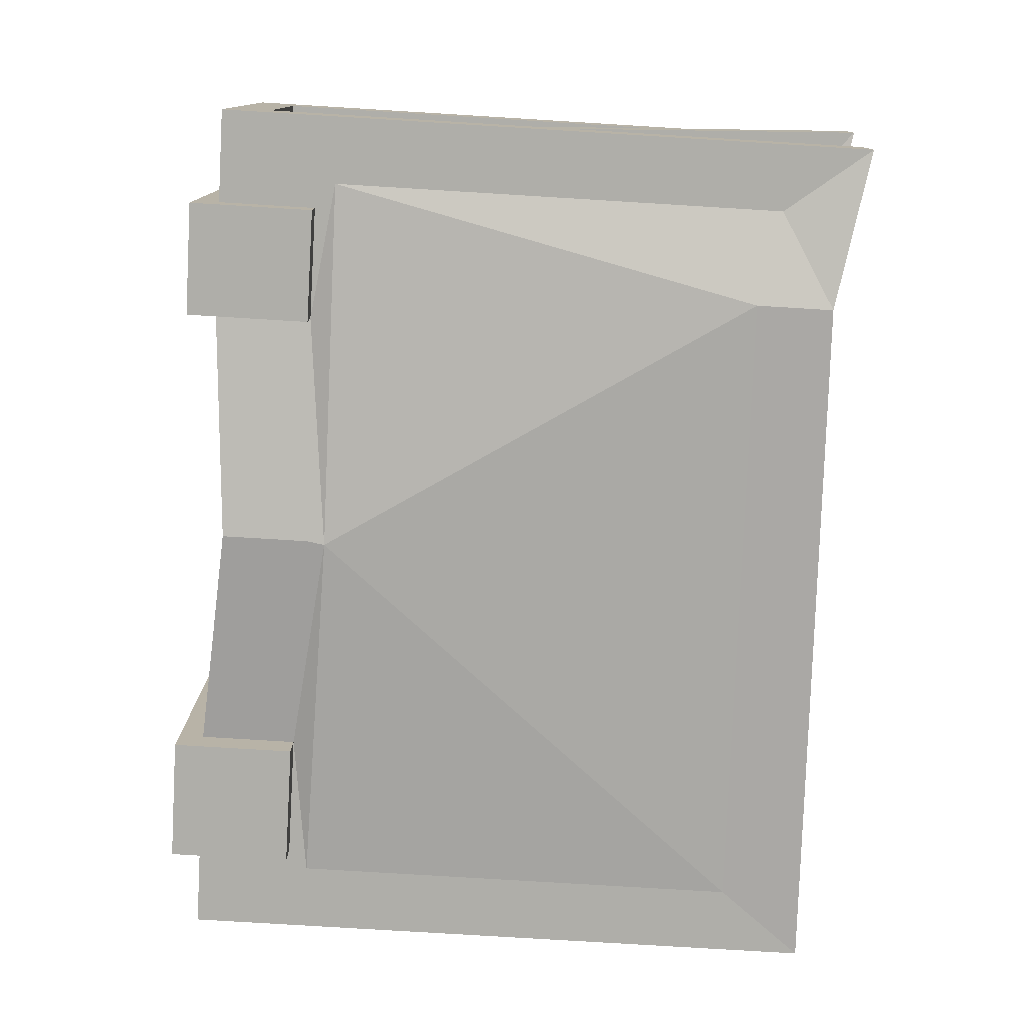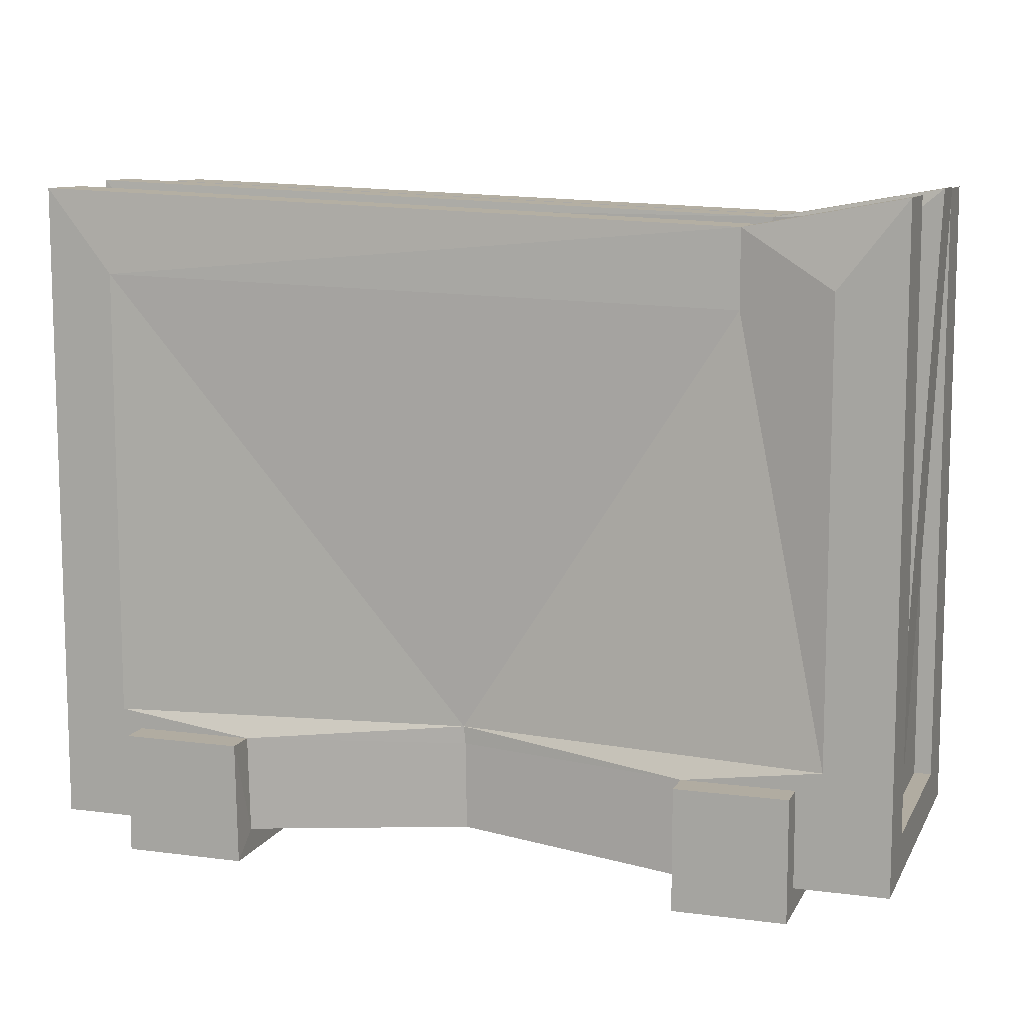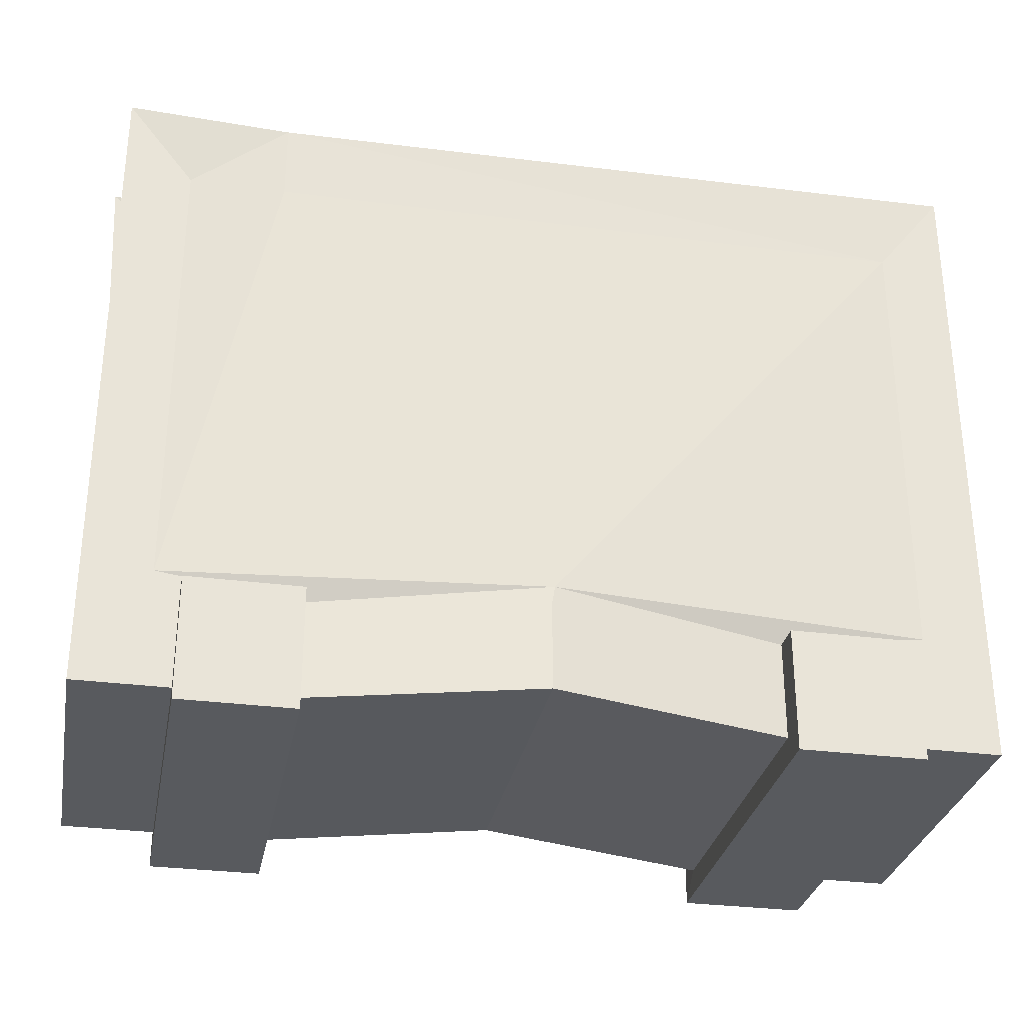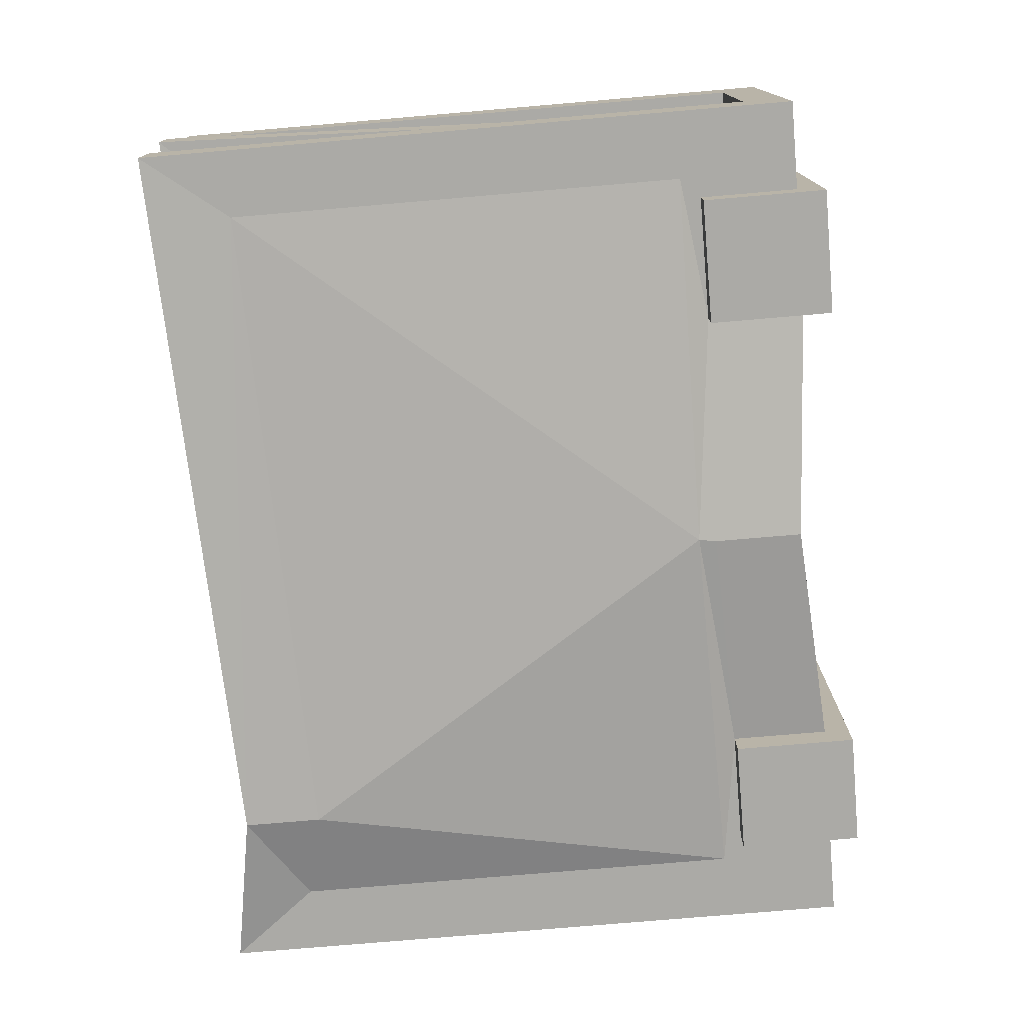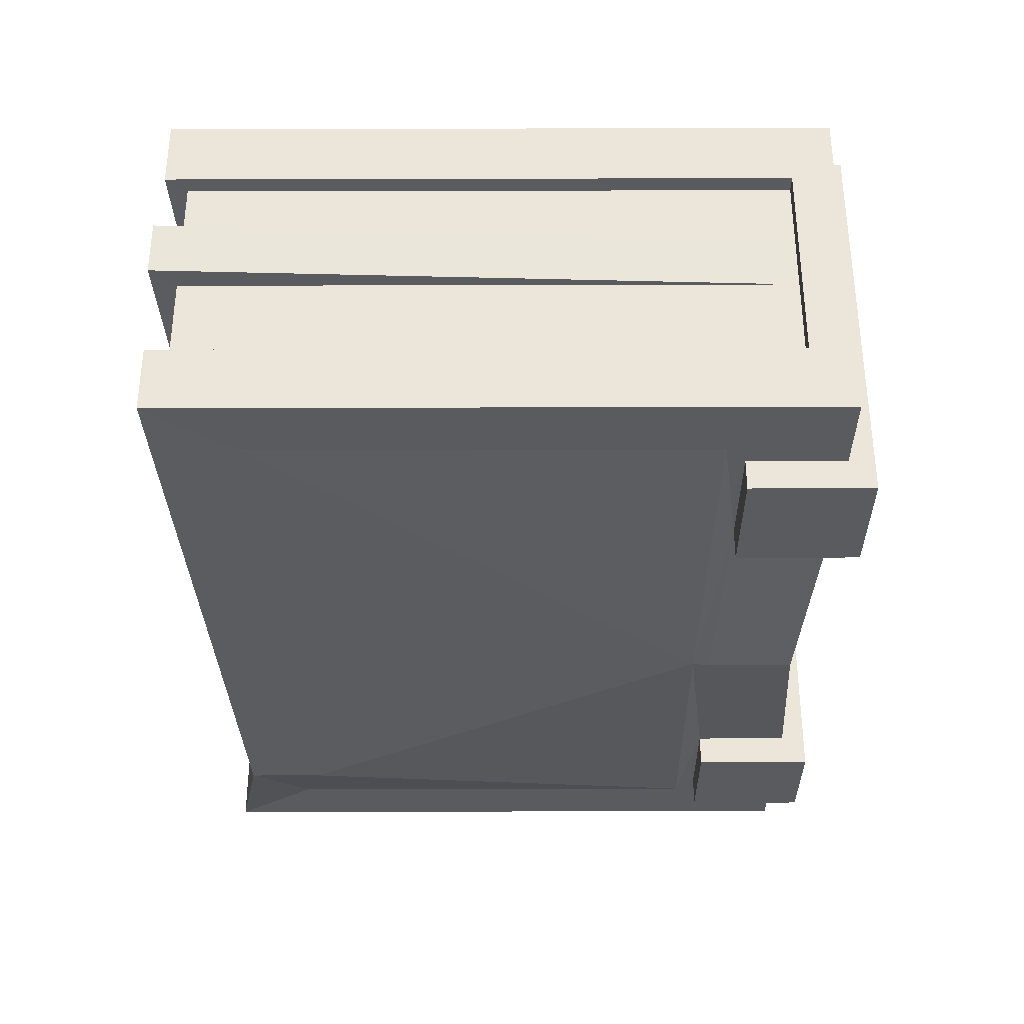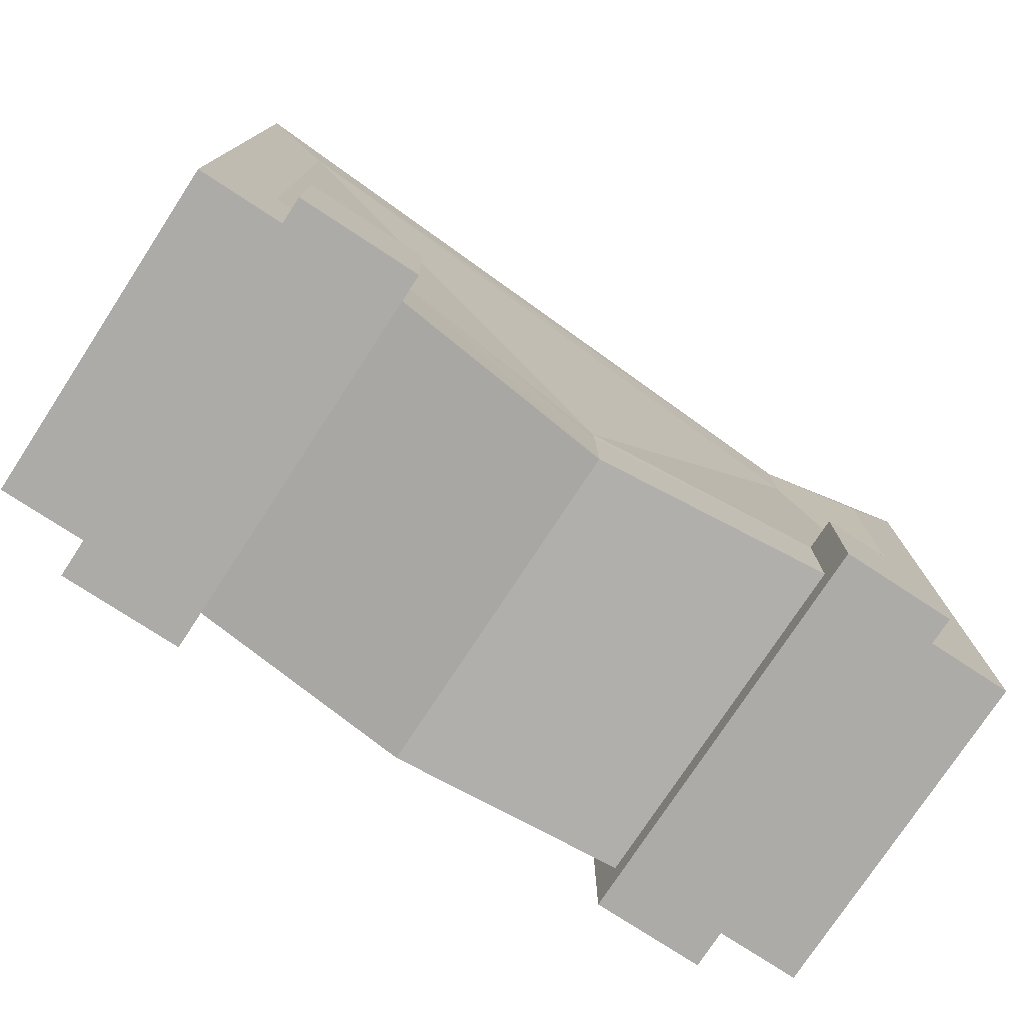
<metadata>
{"format":"obj","ext":"obj","renderer":"f3d","projection":"perspective","resolution":1024,"background":"white","views":[{"elev":-77.5,"azim":-93.5,"up":"+Y"},{"elev":10.2,"azim":-161.7,"up":"+Z"},{"elev":-30.5,"azim":-10.8,"up":"+Z"},{"elev":-75.9,"azim":94.9,"up":"+Y"},{"elev":-32.9,"azim":90.2,"up":"+Y"},{"elev":-76.5,"azim":146.8,"up":"+Z"}]}
</metadata>
<code>
v -10.8 0.7676 8.448
v 10.95 0.7676 8.448
v -10.8 9.314 8.448
v 10.95 9.314 8.448
v -10.8 9.314 -7.931
v 10.95 9.314 -7.931
v -10.8 0.7676 -7.931
v 10.95 0.7676 -7.931
v -10.8 2.43 8.448
v 10.95 2.43 8.448
v 10.95 7.651 8.448
v -10.8 7.651 8.448
v 10.95 2.43 -6.88
v 10.95 7.651 -6.88
v -10.8 2.43 -6.88
v -10.8 7.651 -6.88
v -10.36 2.43 7.948
v 10.52 2.43 7.948
v 10.52 7.651 7.948
v -10.36 7.651 7.948
v 10.52 2.43 -6.88
v 10.52 7.651 -6.88
v -10.36 2.43 -6.88
v -10.36 7.651 -6.88
v 8.779 9.314 -7.931
v 8.779 0.7676 -7.931
v 5.707 9.314 -7.931
v 5.707 0.7676 -7.931
v -5.695 9.314 -7.931
v -5.695 0.7676 -7.931
v -8.493 9.314 -7.931
v -8.493 0.7676 -7.931
v 8.779 9.314 -5.51
v 5.766 9.314 -5.51
v -5.695 9.314 -5.51
v -8.493 9.314 -5.51
v 5.707 0.7676 -5.51
v 8.779 0.7676 -5.51
v -8.493 0.7676 -5.51
v -5.695 0.7676 -5.51
v 5.707 10.08 -8.557
v 5.707 0 -8.557
v 8.779 10.08 -8.557
v 8.779 0 -8.557
v 5.766 10.08 -5.51
v 8.779 10.08 -5.51
v 8.779 0 -5.51
v 5.707 0 -5.51
v -8.493 10.08 -8.557
v -8.493 0 -8.557
v -5.695 10.08 -8.557
v -5.695 0 -8.557
v -8.493 10.08 -5.51
v -5.695 10.08 -5.51
v -5.695 0 -5.51
v -8.493 0 -5.51
v -10.8 9.314 -5.51
v 10.95 9.314 -5.51
v -10.8 0.7676 -5.51
v 10.95 0.7676 -5.51
v -9.13 0.7676 -5.023
v 9.287 0.7676 -5.023
v 9.287 0.7676 6.313
v -9.13 0.7676 6.313
v -9.13 9.314 6.313
v 9.287 9.314 6.313
v 9.287 9.314 -5.023
v -9.13 9.314 -5.023
v -10.36 4.671 -6.88
v -10.36 4.671 7.948
v 10.52 4.671 7.948
v 10.52 4.671 -6.88
v 10.52 6.059 -6.88
v 10.52 6.059 7.948
v -10.36 6.059 7.948
v -10.36 6.059 -6.88
v -11.1 4.671 8.557
v 11.1 4.671 8.557
v 11.1 6.059 8.557
v -11.1 6.059 8.557
v -6.785 8.659 5.778
v -6.785 8.659 7.707
v -6.785 6.997 7.707
v -6.785 6.997 7.255
v -6.785 5.404 7.255
v -6.864 5.404 7.805
v -6.864 4.017 7.805
v -6.785 4.017 7.255
v -6.785 1.775 7.255
v -6.785 1.775 7.707
v -6.785 0.1128 7.707
v -6.785 0.1128 5.778
v 0.07861 0.1128 -4.864
v 0.006165 0.1128 -5.304
v 0.006165 0.1128 -7.488
v 0.006165 8.659 -7.488
v 0.03455 8.659 -5.304
v 0.07861 8.659 -4.864
f 87 78 86
f 86 78 79
f 97 34 96
f 96 34 27
f 5 31 7
f 7 31 32
f 92 93 63
f 63 93 62
f 78 72 79
f 79 72 73
f 69 77 76
f 76 77 80
f 91 2 90
f 90 2 10
f 4 82 11
f 11 82 83
f 8 13 60
f 13 10 60
f 2 60 10
f 8 6 13
f 13 6 14
f 6 58 14
f 14 58 11
f 58 4 11
f 7 59 15
f 15 59 9
f 59 1 9
f 5 16 57
f 16 12 57
f 3 57 12
f 5 7 16
f 16 7 15
f 89 90 18
f 18 90 10
f 11 83 19
f 19 83 84
f 10 13 18
f 18 13 21
f 13 14 21
f 21 14 72
f 72 14 73
f 14 22 73
f 11 19 14
f 14 19 22
f 9 17 15
f 15 17 23
f 12 16 20
f 20 16 24
f 16 15 24
f 24 15 76
f 76 15 69
f 15 23 69
f 26 25 8
f 8 25 6
f 42 41 44
f 44 41 43
f 95 96 28
f 28 96 27
f 50 49 52
f 52 49 51
f 41 45 43
f 43 45 46
f 49 53 51
f 51 53 54
f 44 47 42
f 42 47 48
f 52 55 50
f 50 55 56
f 28 27 42
f 42 27 41
f 25 26 43
f 43 26 44
f 34 45 27
f 27 45 41
f 34 33 45
f 45 33 46
f 33 25 46
f 46 25 43
f 38 47 26
f 26 47 44
f 38 37 47
f 47 37 48
f 37 28 48
f 48 28 42
f 32 31 50
f 50 31 49
f 29 30 51
f 51 30 52
f 36 53 31
f 31 53 49
f 36 35 53
f 53 35 54
f 35 29 54
f 54 29 51
f 40 55 30
f 30 55 52
f 40 39 55
f 55 39 56
f 39 32 56
f 56 32 50
f 57 36 5
f 5 36 31
f 33 58 25
f 25 58 6
f 7 32 59
f 59 32 39
f 94 95 37
f 37 95 28
f 60 38 8
f 8 38 26
f 59 39 61
f 39 40 61
f 94 37 93
f 93 37 62
f 37 38 62
f 38 60 62
f 2 63 60
f 60 63 62
f 2 91 63
f 63 91 92
f 1 59 64
f 64 59 61
f 81 82 66
f 66 82 4
f 4 58 66
f 66 58 67
f 58 33 67
f 33 34 67
f 97 98 34
f 34 98 67
f 35 36 68
f 36 57 68
f 3 65 57
f 57 65 68
f 67 98 66
f 66 98 81
f 17 70 23
f 23 70 69
f 71 88 18
f 18 88 89
f 72 71 21
f 21 71 18
f 74 73 19
f 19 73 22
f 85 74 84
f 84 74 19
f 76 75 24
f 24 75 20
f 88 71 87
f 87 71 78
f 85 86 74
f 74 86 79
f 71 72 78
f 73 74 79
f 69 70 77
f 75 76 80
f 3 82 65
f 65 82 81
f 83 82 12
f 12 82 3
f 84 83 20
f 20 83 12
f 85 84 75
f 75 84 20
f 85 75 86
f 86 75 80
f 87 86 77
f 77 86 80
f 88 87 70
f 70 87 77
f 89 88 17
f 17 88 70
f 9 90 17
f 17 90 89
f 91 90 1
f 1 90 9
f 92 91 64
f 64 91 1
f 93 92 61
f 61 92 64
f 94 93 40
f 40 93 61
f 94 40 95
f 95 40 30
f 29 96 30
f 30 96 95
f 97 96 35
f 35 96 29
f 97 35 98
f 98 35 68
f 65 81 68
f 68 81 98

</code>
